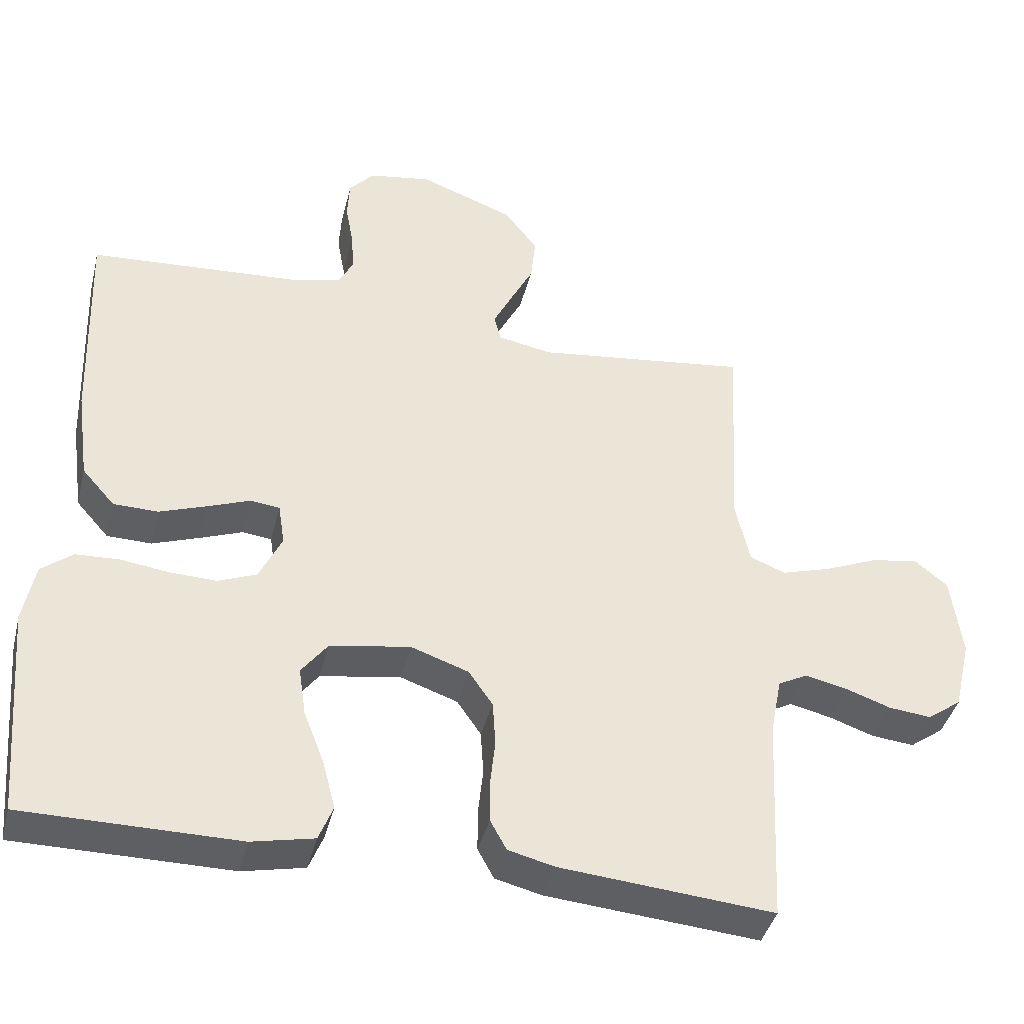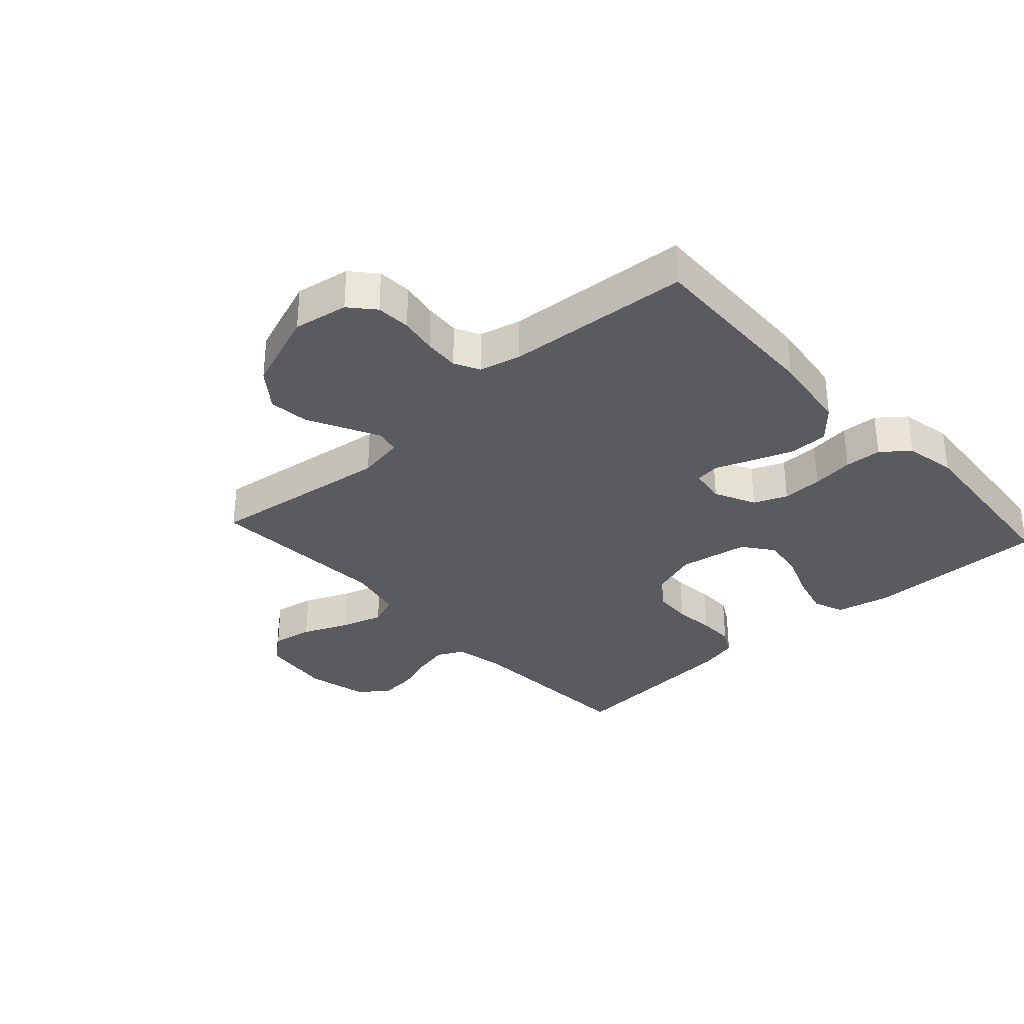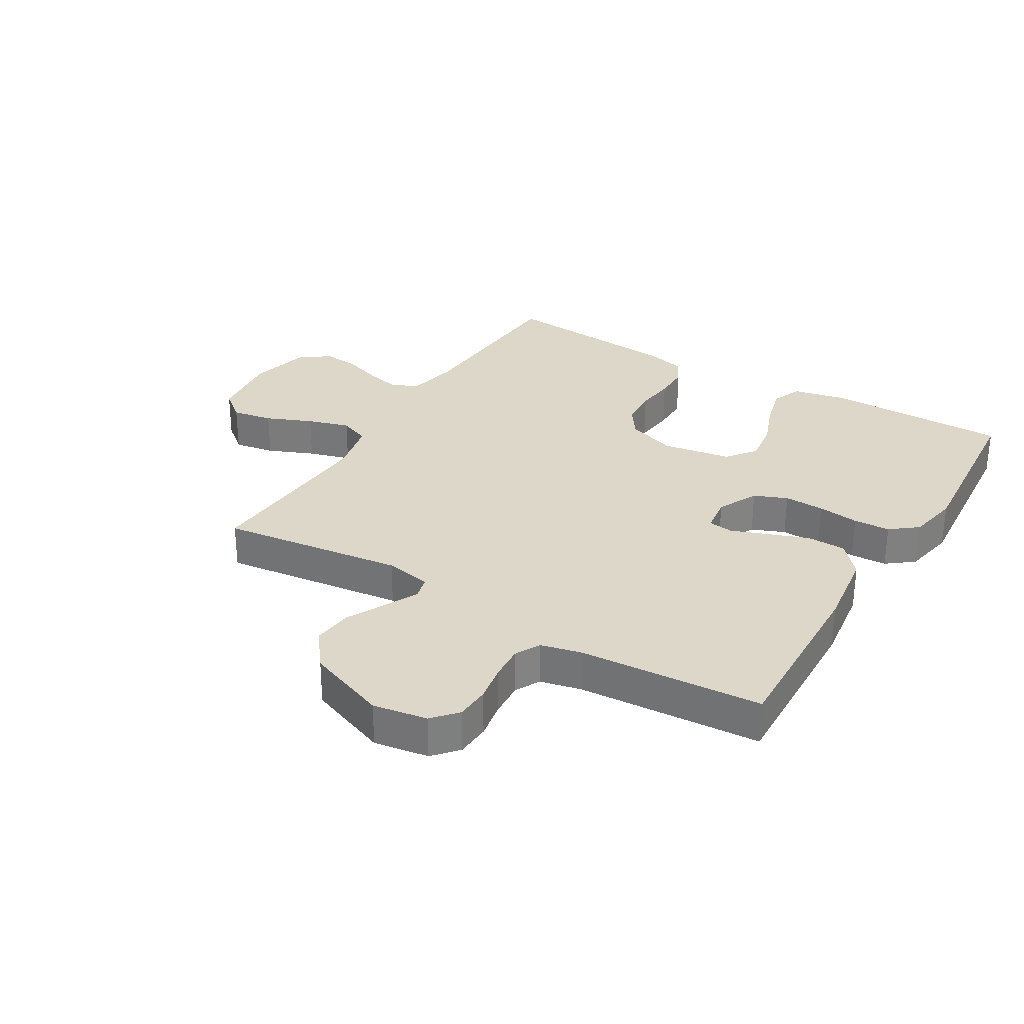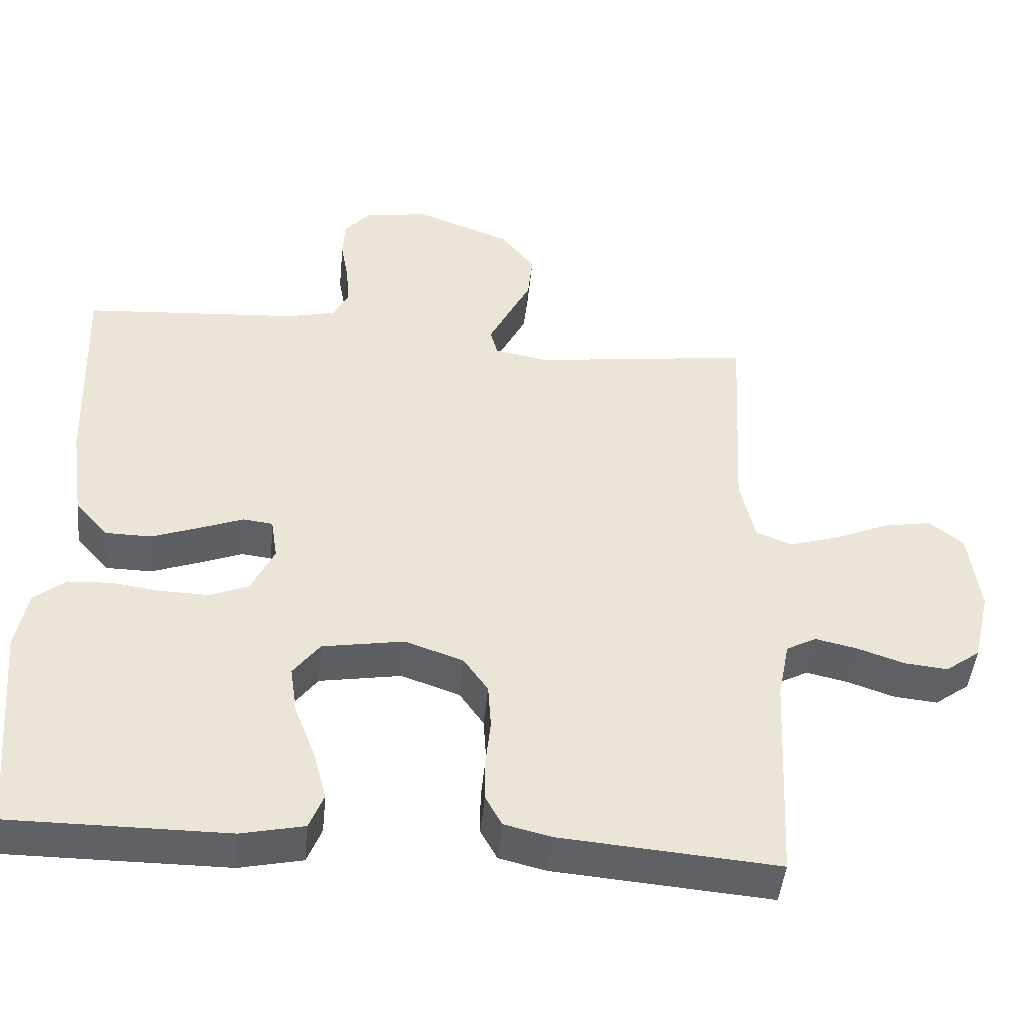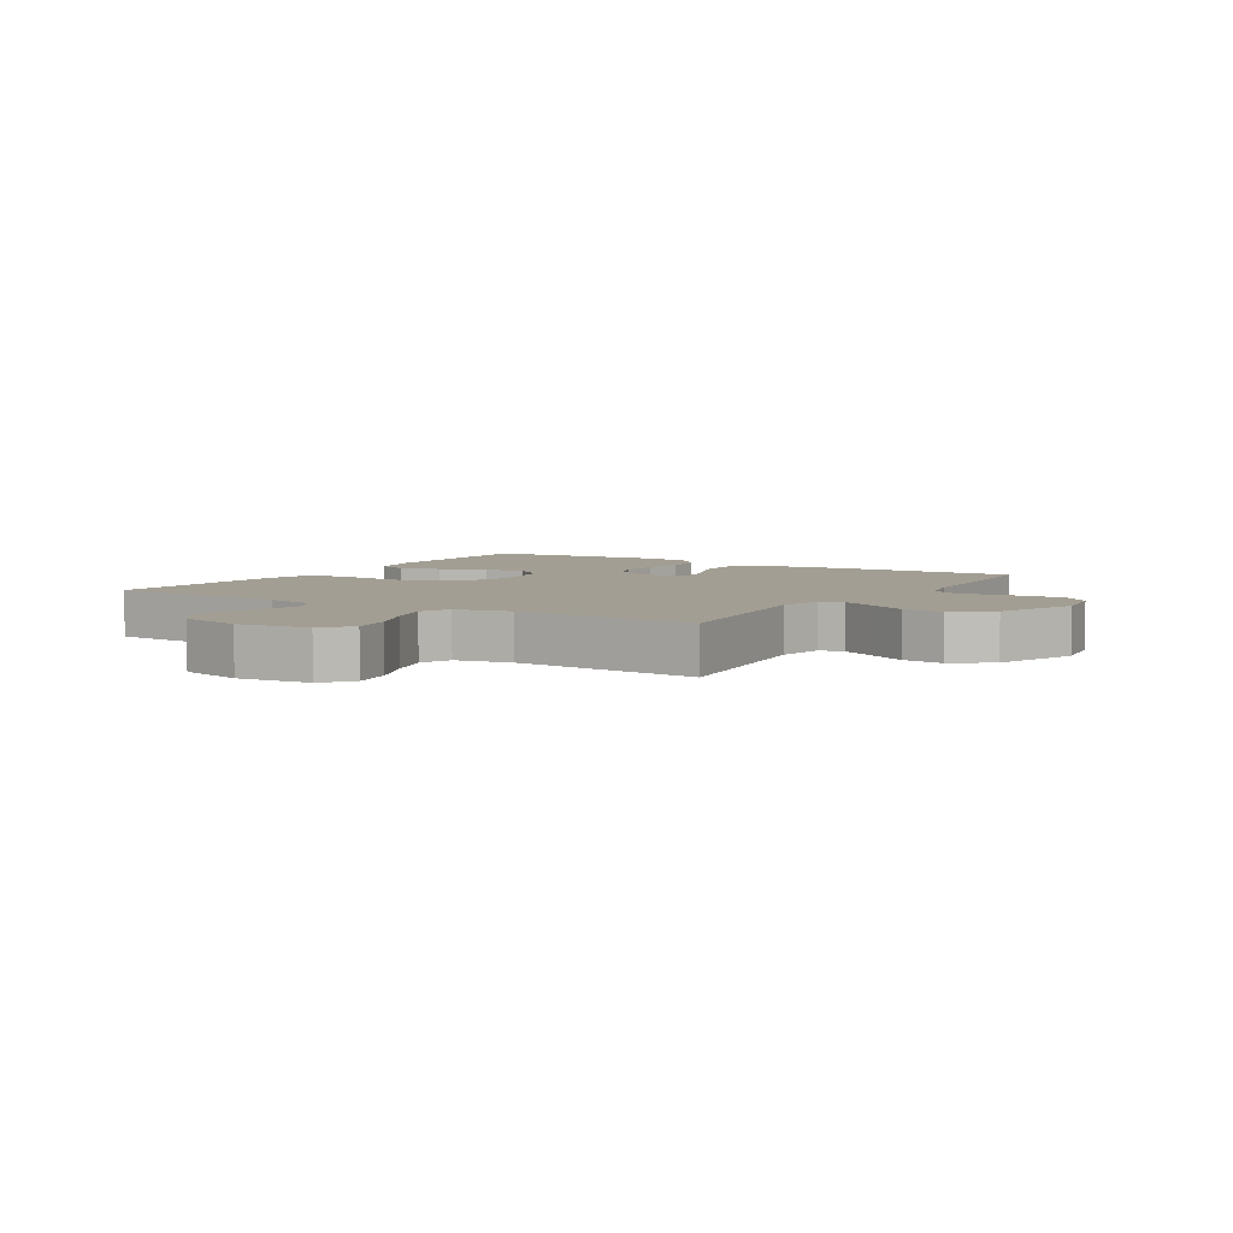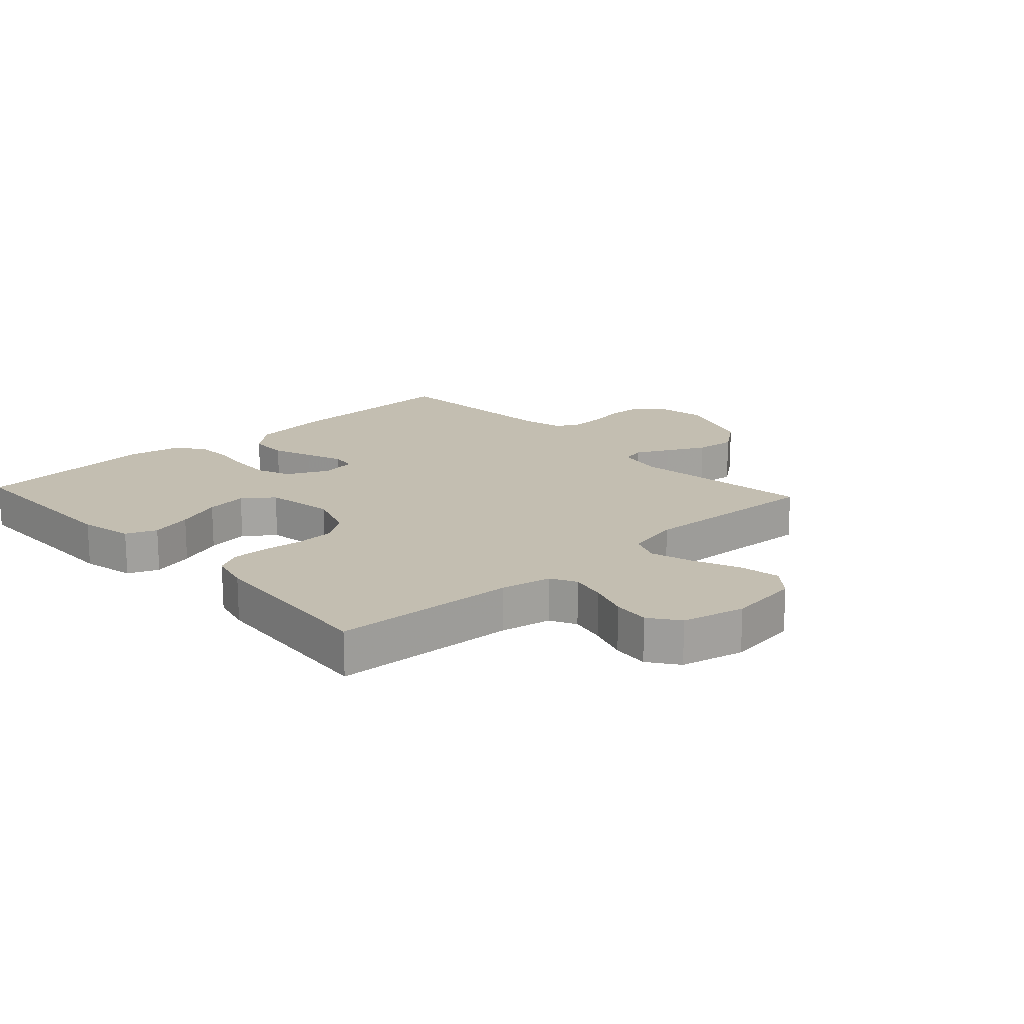
<metadata>
{"format":"obj","ext":"obj","renderer":"f3d","projection":"perspective","resolution":1024,"background":"white","views":[{"elev":-41.1,"azim":166.1,"up":"+Z"},{"elev":-32.4,"azim":42.4,"up":"+Y"},{"elev":30.3,"azim":31.2,"up":"+Y"},{"elev":-46.0,"azim":174.5,"up":"+Z"},{"elev":5.2,"azim":-57.8,"up":"+Y"},{"elev":17.2,"azim":-132.6,"up":"+Y"}]}
</metadata>
<code>
v 0.5 0.07 -0.5
v 0.2 0.07 -0.5
v 0.113 0.07 -0.481
v 0.093 0.07 -0.431
v 0.111 0.07 -0.363
v 0.14 0.07 -0.288
v 0.15 0.07 -0.22
v 0.113 0.07 -0.171
v 0 0.07 -0.152
v -0.081 0.07 -0.18
v -0.115 0.07 -0.229
v -0.119 0.07 -0.292
v -0.112 0.07 -0.358
v -0.112 0.07 -0.417
v -0.135 0.07 -0.459
v -0.2 0.07 -0.475
v -0.5 0.07 -0.5
v -0.515 0.07 -0.2
v -0.531 0.07 -0.118
v -0.573 0.07 -0.096
v -0.631 0.07 -0.109
v -0.695 0.07 -0.131
v -0.755 0.07 -0.137
v -0.803 0.07 -0.102
v -0.827 0.07 0
v -0.812 0.07 0.117
v -0.765 0.07 0.155
v -0.698 0.07 0.143
v -0.623 0.07 0.111
v -0.554 0.07 0.09
v -0.504 0.07 0.11
v -0.484 0.07 0.2
v -0.5 0.07 0.5
v -0.2 0.07 0.461
v -0.124 0.07 0.475
v -0.114 0.07 0.513
v -0.141 0.07 0.567
v -0.173 0.07 0.63
v -0.18 0.07 0.696
v -0.133 0.07 0.757
v 0 0.07 0.807
v 0.089 0.07 0.792
v 0.124 0.07 0.752
v 0.127 0.07 0.696
v 0.116 0.07 0.635
v 0.112 0.07 0.578
v 0.133 0.07 0.537
v 0.2 0.07 0.521
v 0.5 0.07 0.5
v 0.489 0.07 0.2
v 0.471 0.07 0.07
v 0.425 0.07 0.018
v 0.362 0.07 0.017
v 0.296 0.07 0.041
v 0.236 0.07 0.064
v 0.195 0.07 0.059
v 0.186 0.07 0
v 0.218 0.07 -0.067
v 0.272 0.07 -0.089
v 0.338 0.07 -0.087
v 0.406 0.07 -0.078
v 0.466 0.07 -0.081
v 0.51 0.07 -0.116
v 0.526 0.07 -0.2
v 0.5 0 -0.5
v 0.2 0 -0.5
v 0.113 0 -0.481
v 0.093 0 -0.431
v 0.111 0 -0.363
v 0.14 0 -0.288
v 0.15 0 -0.22
v 0.113 0 -0.171
v 0 0 -0.152
v -0.081 0 -0.18
v -0.115 0 -0.229
v -0.119 0 -0.292
v -0.112 0 -0.358
v -0.112 0 -0.417
v -0.135 0 -0.459
v -0.2 0 -0.475
v -0.5 0 -0.5
v -0.515 0 -0.2
v -0.531 0 -0.118
v -0.573 0 -0.096
v -0.631 0 -0.109
v -0.695 0 -0.131
v -0.755 0 -0.137
v -0.803 0 -0.102
v -0.827 0 0
v -0.812 0 0.117
v -0.765 0 0.155
v -0.698 0 0.143
v -0.623 0 0.111
v -0.554 0 0.09
v -0.504 0 0.11
v -0.484 0 0.2
v -0.5 0 0.5
v -0.2 0 0.461
v -0.124 0 0.475
v -0.114 0 0.513
v -0.141 0 0.567
v -0.173 0 0.63
v -0.18 0 0.696
v -0.133 0 0.757
v 0 0 0.807
v 0.089 0 0.792
v 0.124 0 0.752
v 0.127 0 0.696
v 0.116 0 0.635
v 0.112 0 0.578
v 0.133 0 0.537
v 0.2 0 0.521
v 0.5 0 0.5
v 0.489 0 0.2
v 0.471 0 0.07
v 0.425 0 0.018
v 0.362 0 0.017
v 0.296 0 0.041
v 0.236 0 0.064
v 0.195 0 0.059
v 0.186 0 0
v 0.218 0 -0.067
v 0.272 0 -0.089
v 0.338 0 -0.087
v 0.406 0 -0.078
v 0.466 0 -0.081
v 0.51 0 -0.116
v 0.526 0 -0.2
f 60 61 62 63
f 59 60 63 64
f 58 59 64 1
f 52 53 54 55
f 50 51 52 55
f 48 49 50 55
f 47 48 55 56
f 46 47 56 57
f 42 43 44 45
f 42 45 46
f 41 42 46
f 40 41 46 57
f 37 38 39 40
f 36 37 40 57
f 32 33 34
f 31 32 34 35
f 26 27 28 29
f 26 29 30
f 25 26 30
f 24 25 30
f 21 22 23 24
f 20 21 24 30
f 19 20 30 31
f 15 16 17 18
f 12 13 14 15
f 11 12 15 18
f 10 11 18 19
f 3 4 5 6
f 3 6 7
f 58 1 2 3
f 58 3 7
f 35 36 57 58
f 35 58 7 8
f 31 35 8 9
f 9 10 19 31
f 127 126 125 124
f 128 127 124 123
f 65 128 123 122
f 119 118 117 116
f 119 116 115 114
f 119 114 113 112
f 120 119 112 111
f 121 120 111 110
f 109 108 107 106
f 110 109 106
f 110 106 105
f 121 110 105 104
f 104 103 102 101
f 121 104 101 100
f 98 97 96
f 99 98 96 95
f 93 92 91 90
f 94 93 90
f 94 90 89
f 94 89 88
f 88 87 86 85
f 94 88 85 84
f 95 94 84 83
f 82 81 80 79
f 79 78 77 76
f 82 79 76 75
f 83 82 75 74
f 70 69 68 67
f 71 70 67
f 67 66 65 122
f 71 67 122
f 122 121 100 99
f 72 71 122 99
f 73 72 99 95
f 95 83 74 73
f 1 65 66 2
f 2 66 67 3
f 3 67 68 4
f 4 68 69 5
f 5 69 70 6
f 6 70 71 7
f 7 71 72 8
f 8 72 73 9
f 9 73 74 10
f 10 74 75 11
f 11 75 76 12
f 12 76 77 13
f 13 77 78 14
f 14 78 79 15
f 15 79 80 16
f 16 80 81 17
f 17 81 82 18
f 18 82 83 19
f 19 83 84 20
f 20 84 85 21
f 21 85 86 22
f 22 86 87 23
f 23 87 88 24
f 24 88 89 25
f 25 89 90 26
f 26 90 91 27
f 27 91 92 28
f 28 92 93 29
f 29 93 94 30
f 30 94 95 31
f 31 95 96 32
f 32 96 97 33
f 33 97 98 34
f 34 98 99 35
f 35 99 100 36
f 36 100 101 37
f 37 101 102 38
f 38 102 103 39
f 39 103 104 40
f 40 104 105 41
f 41 105 106 42
f 42 106 107 43
f 43 107 108 44
f 44 108 109 45
f 45 109 110 46
f 46 110 111 47
f 47 111 112 48
f 48 112 113 49
f 49 113 114 50
f 50 114 115 51
f 51 115 116 52
f 52 116 117 53
f 53 117 118 54
f 54 118 119 55
f 55 119 120 56
f 56 120 121 57
f 57 121 122 58
f 58 122 123 59
f 59 123 124 60
f 60 124 125 61
f 61 125 126 62
f 62 126 127 63
f 63 127 128 64
f 64 128 65 1

</code>
